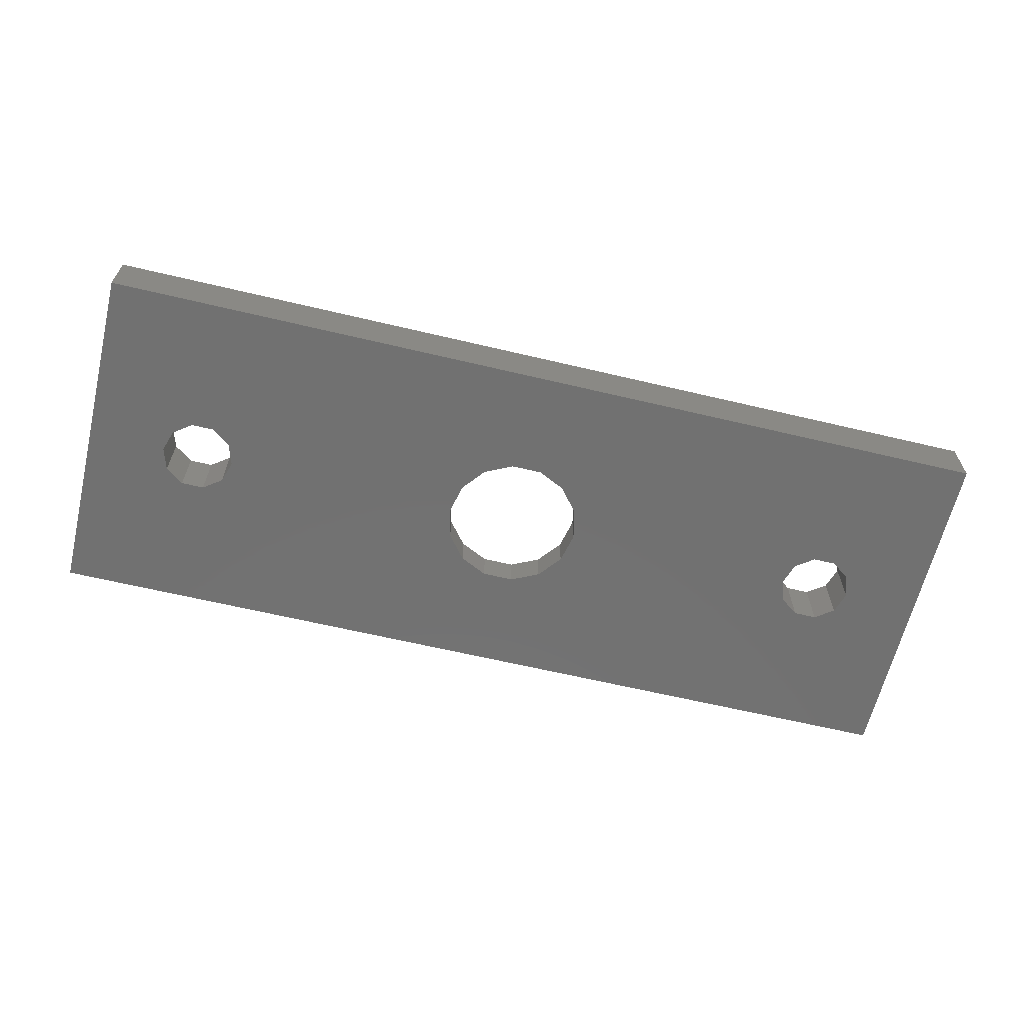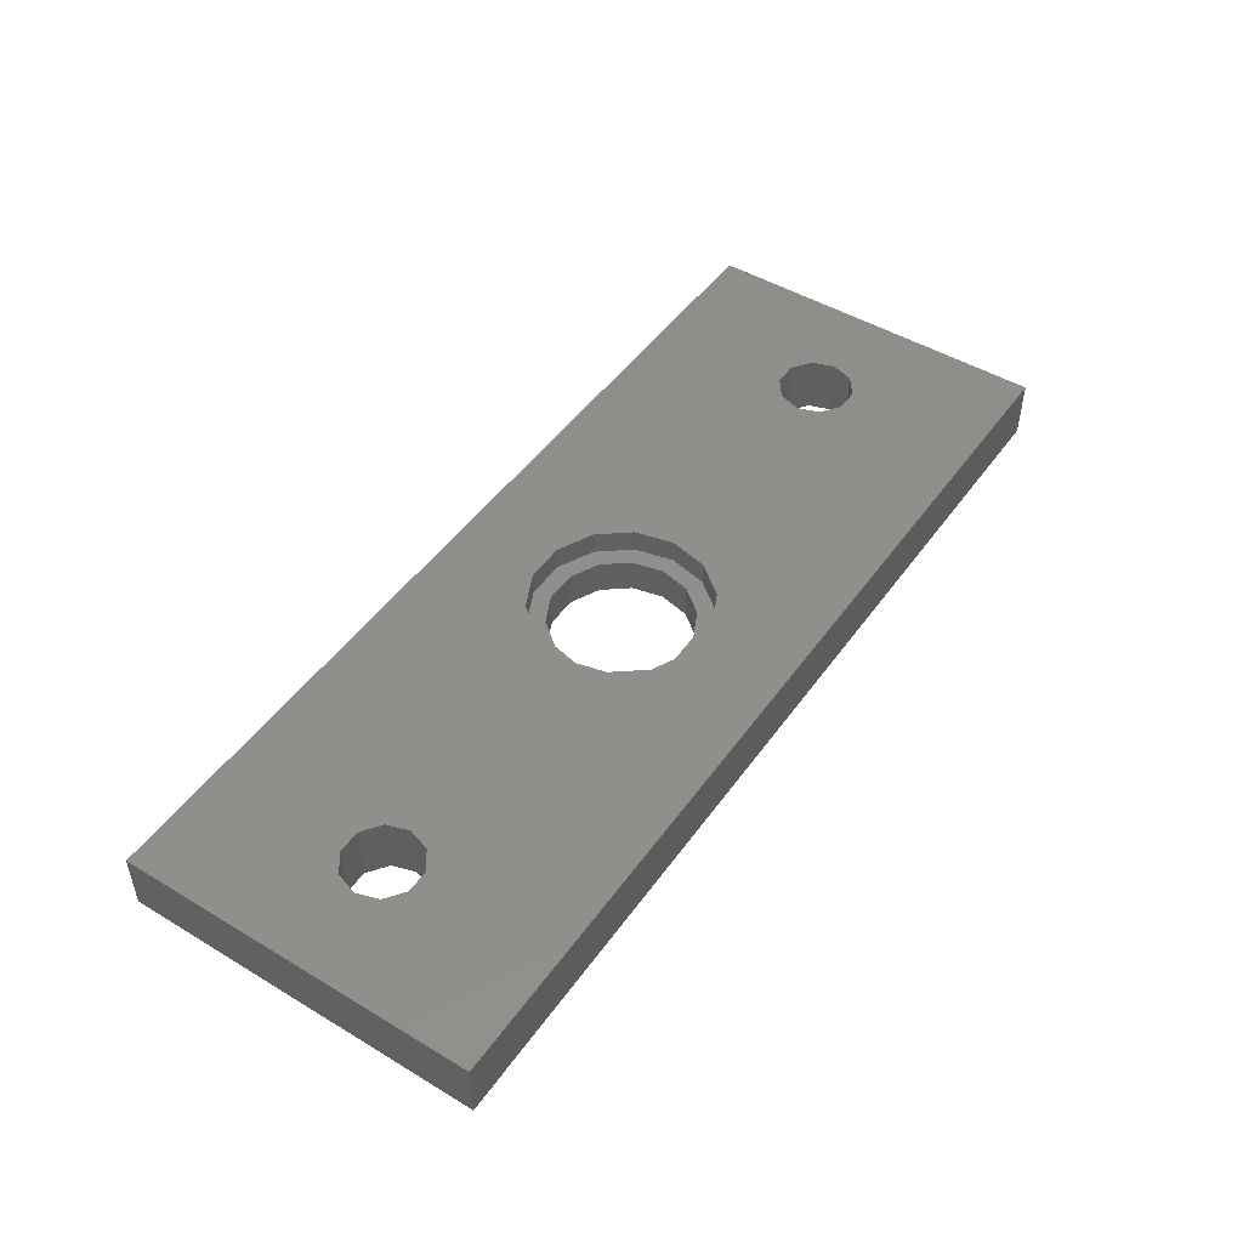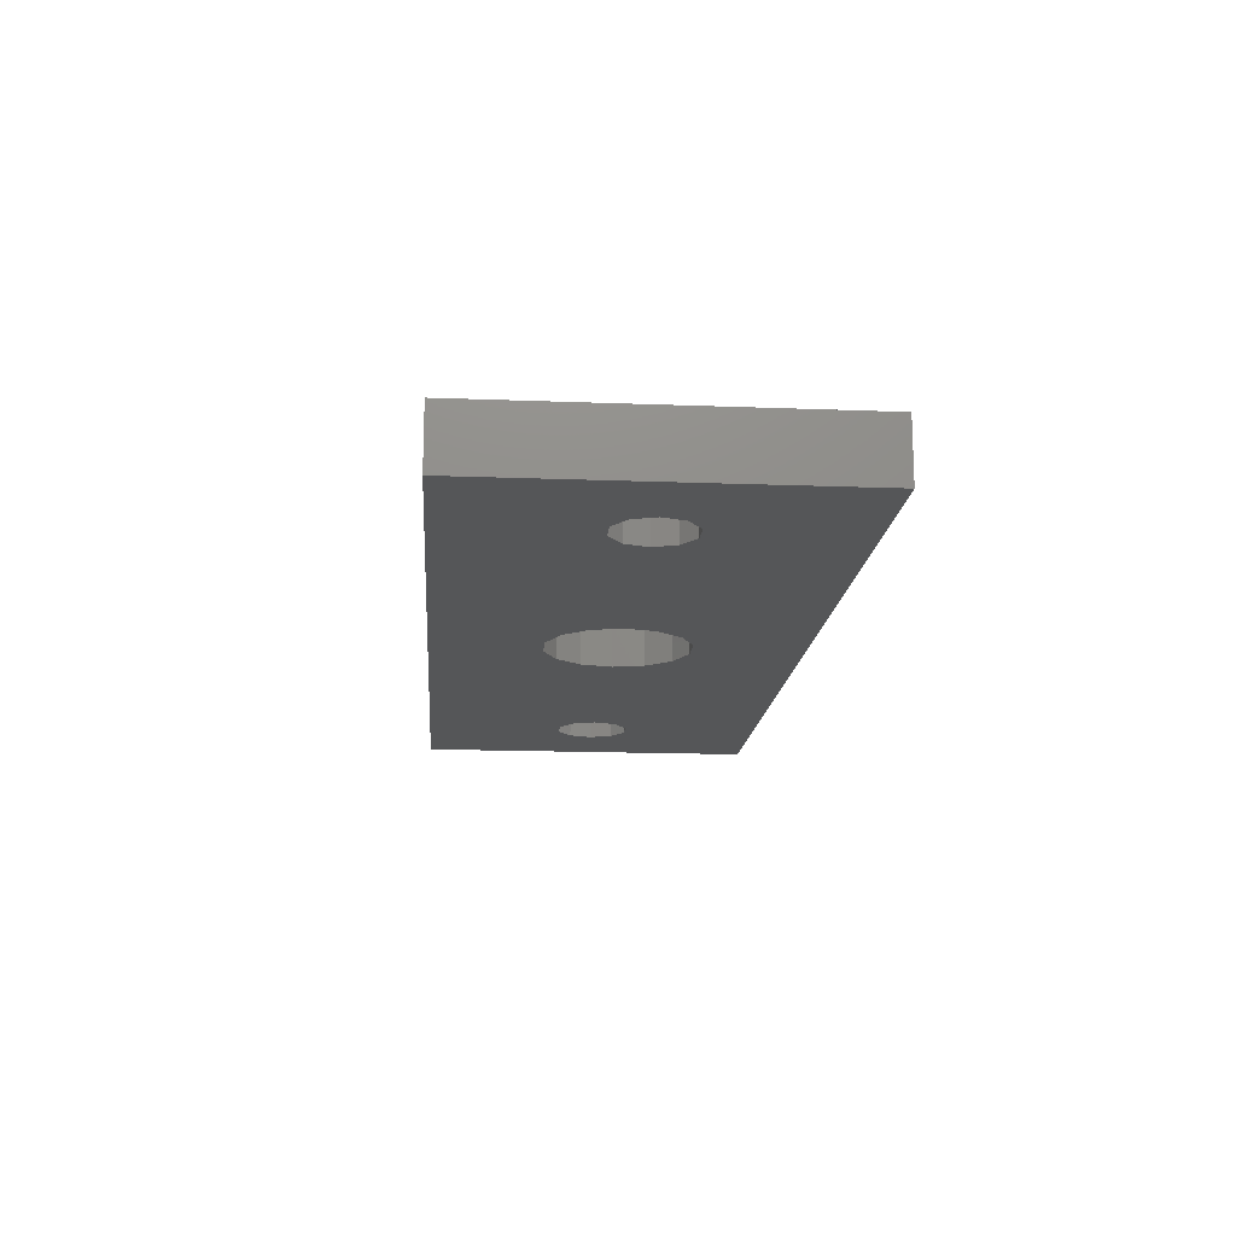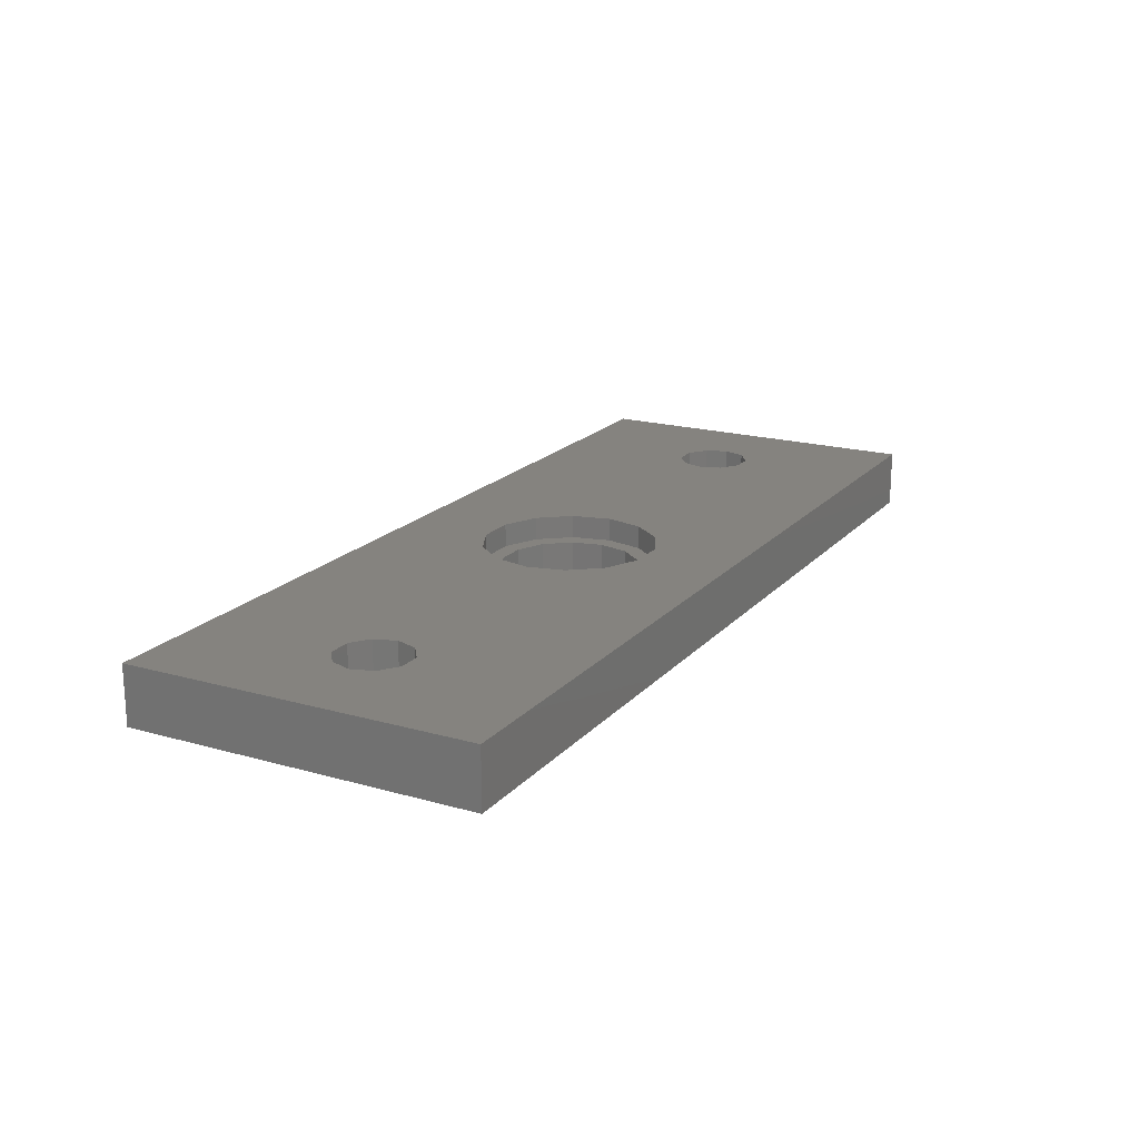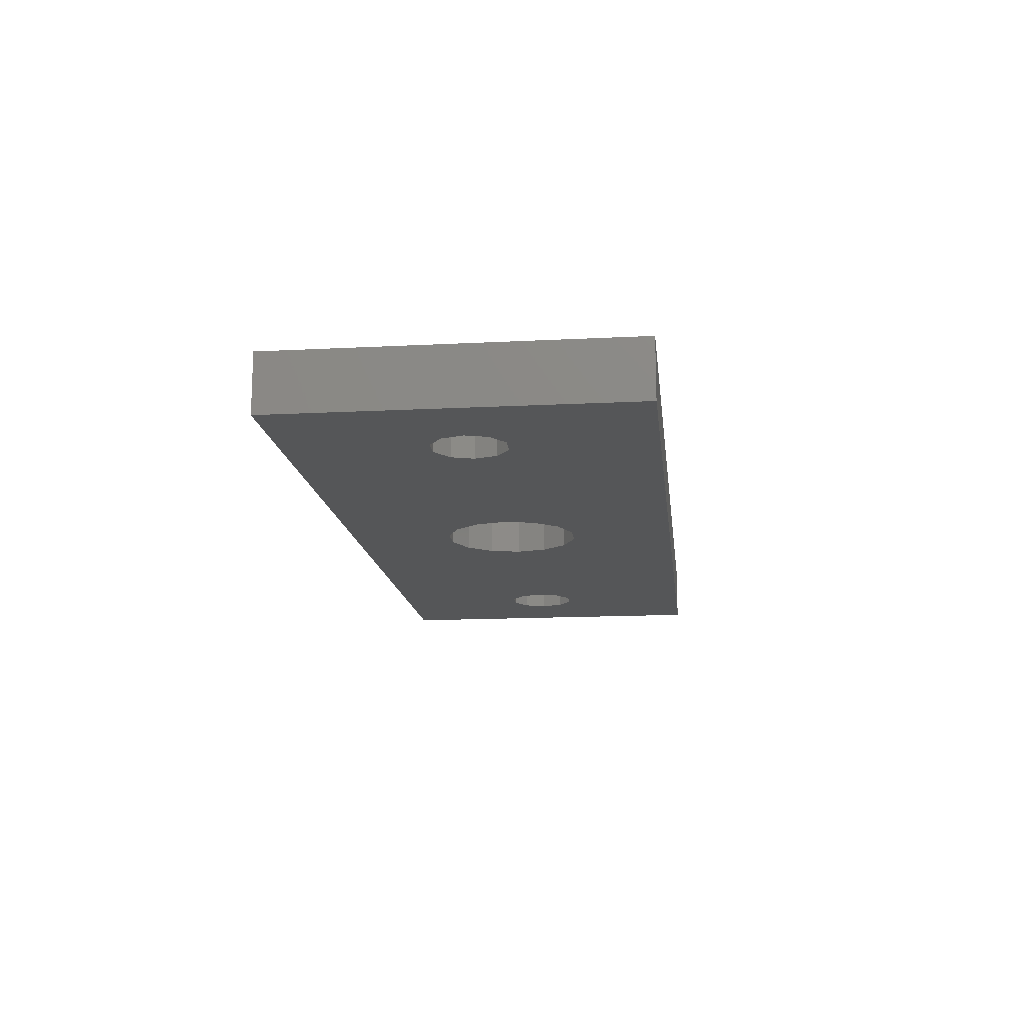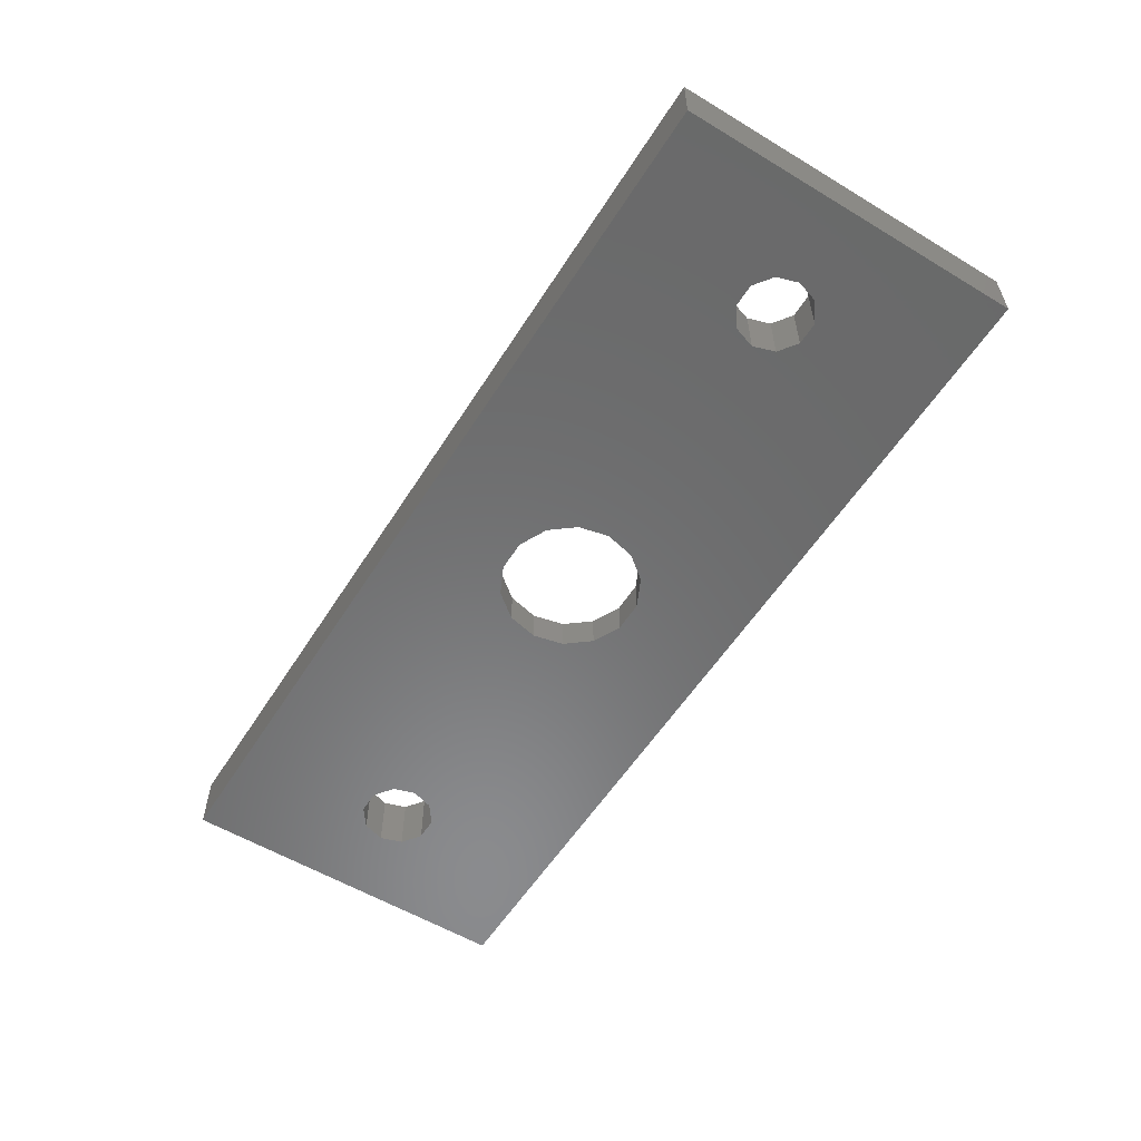
<metadata>
{"format":"stl","ext":"stl","renderer":"f3d","projection":"perspective","resolution":1024,"background":"white","views":[{"elev":-63.4,"azim":166.5,"up":"+Z"},{"elev":48.0,"azim":123.9,"up":"+Z"},{"elev":-15.5,"azim":-94.6,"up":"+Z"},{"elev":18.9,"azim":118.3,"up":"+Z"},{"elev":-14.6,"azim":96.4,"up":"+Z"},{"elev":-56.7,"azim":57.9,"up":"+Z"}]}
</metadata>
<code>
# stl→obj: 104 verts, 216 faces
v 38.66 20.85 0
v 36.26 19.69 3
v 36.26 19.69 0
v 34.59 17.6 3
v 34.59 17.6 0
v 34 15 3
v 34 15 0
v 38.66 20.85 3
v 41.34 20.85 0
v 41.34 20.85 3
v 43.74 19.69 0
v 43.74 19.69 3
v 45.41 17.6 0
v 45.41 17.6 3
v 46 15 0
v 46 15 3
v 41.34 9.15 0
v 43.74 10.31 3
v 43.74 10.31 0
v 45.41 12.4 3
v 45.41 12.4 0
v 41.34 9.15 3
v 38.66 9.15 0
v 38.66 9.15 3
v 36.26 10.31 0
v 36.26 10.31 3
v 34.59 12.4 0
v 34.59 12.4 3
v 80 30 5
v 70.99 18.04 5
v 72.59 16.88 5
v 41.67 7.688 5
v 69.01 11.96 5
v 44.68 9.136 5
v 41.67 22.31 5
v 44.68 20.86 5
v 69.01 18.04 5
v 0 0 5
v 80 0 5
v 70.99 11.96 5
v 38.33 7.688 5
v 35.32 9.136 5
v 33.24 11.75 5
v 10.99 11.96 5
v 9.011 11.96 5
v 7.411 13.12 5
v 6.8 15 5
v 7.411 16.88 5
v 0 30 5
v 9.011 18.04 5
v 10.99 18.04 5
v 33.24 18.25 5
v 35.32 20.86 5
v 38.33 22.31 5
v 73.2 15 5
v 72.59 13.12 5
v 32.5 15 5
v 12.59 16.88 5
v 13.2 15 5
v 12.59 13.12 5
v 47.5 15 5
v 67.41 16.88 5
v 46.76 18.25 5
v 46.76 11.75 5
v 67.41 13.12 5
v 66.8 15 5
v 38.33 7.688 3
v 38.33 22.31 3
v 35.32 20.86 3
v 41.67 7.688 3
v 44.68 9.136 3
v 41.67 22.31 3
v 44.68 20.86 3
v 35.32 9.136 3
v 33.24 11.75 3
v 32.5 15 3
v 33.24 18.25 3
v 46.76 18.25 3
v 47.5 15 3
v 46.76 11.75 3
v 72.59 16.88 0
v 70.99 18.04 0
v 80 30 0
v 69.01 18.04 0
v 10.99 11.96 0
v 12.59 13.12 0
v 0 0 0
v 7.411 16.88 0
v 6.8 15 0
v 7.411 13.12 0
v 9.011 11.96 0
v 69.01 11.96 0
v 70.99 11.96 0
v 80 0 0
v 0 30 0
v 10.99 18.04 0
v 9.011 18.04 0
v 72.59 13.12 0
v 73.2 15 0
v 12.59 16.88 0
v 13.2 15 0
v 66.8 15 0
v 67.41 16.88 0
v 67.41 13.12 0
f 1 2 3
f 3 2 4
f 3 4 5
f 5 4 6
f 5 6 7
f 2 1 8
f 8 1 9
f 8 9 10
f 10 9 11
f 10 11 12
f 12 11 13
f 12 13 14
f 14 13 15
f 14 15 16
f 17 18 19
f 19 18 20
f 19 20 21
f 21 20 16
f 21 16 15
f 18 17 22
f 22 17 23
f 22 23 24
f 24 23 25
f 24 25 26
f 26 25 27
f 26 27 28
f 28 27 7
f 28 7 6
f 29 30 31
f 32 33 34
f 35 36 37
f 38 39 40
f 38 40 33
f 38 33 32
f 38 32 41
f 38 41 42
f 38 42 43
f 38 43 44
f 38 44 45
f 38 45 46
f 38 46 47
f 38 47 48
f 49 38 48
f 49 48 50
f 49 50 51
f 49 51 52
f 49 52 53
f 49 53 54
f 49 54 35
f 49 35 37
f 49 37 30
f 49 30 29
f 39 29 31
f 39 31 55
f 39 55 56
f 39 56 40
f 52 51 57
f 57 51 58
f 57 58 59
f 57 59 43
f 43 59 60
f 43 60 44
f 61 62 63
f 63 62 37
f 63 37 36
f 34 33 64
f 64 33 65
f 64 65 61
f 61 65 66
f 61 66 62
f 67 22 24
f 10 68 8
f 8 68 69
f 67 70 22
f 22 70 71
f 22 71 18
f 72 68 73
f 73 68 10
f 73 10 12
f 67 24 74
f 74 24 26
f 74 26 75
f 75 26 28
f 75 28 76
f 76 28 6
f 76 6 77
f 77 6 4
f 77 4 69
f 69 4 2
f 69 2 8
f 73 12 78
f 78 12 14
f 78 14 79
f 79 14 16
f 79 16 80
f 80 16 20
f 80 20 71
f 71 20 18
f 70 34 71
f 71 34 64
f 71 64 80
f 80 64 61
f 80 61 79
f 34 70 32
f 32 70 67
f 32 67 41
f 41 67 74
f 41 74 42
f 42 74 75
f 42 75 43
f 43 75 76
f 43 76 57
f 68 53 69
f 69 53 52
f 69 52 77
f 77 52 57
f 77 57 76
f 53 68 54
f 54 68 72
f 54 72 35
f 35 72 73
f 35 73 36
f 36 73 78
f 36 78 63
f 63 78 79
f 63 79 61
f 81 82 83
f 84 11 9
f 27 85 86
f 27 25 85
f 84 13 11
f 87 88 89
f 87 89 90
f 87 90 91
f 87 91 85
f 87 85 25
f 87 25 23
f 87 23 17
f 87 17 92
f 87 92 93
f 87 93 94
f 95 83 82
f 95 82 84
f 95 84 9
f 95 9 1
f 95 1 3
f 95 3 96
f 95 96 97
f 95 97 88
f 95 88 87
f 94 93 98
f 94 98 99
f 94 99 81
f 94 81 83
f 3 5 96
f 96 5 7
f 96 7 100
f 100 7 101
f 101 7 27
f 101 27 86
f 102 15 103
f 103 15 13
f 103 13 84
f 17 19 92
f 92 19 21
f 92 21 104
f 104 21 15
f 104 15 102
f 85 60 86
f 86 60 59
f 86 59 101
f 60 85 44
f 44 85 91
f 44 91 45
f 45 91 90
f 45 90 46
f 46 90 89
f 46 89 47
f 97 48 88
f 88 48 47
f 88 47 89
f 48 97 50
f 50 97 96
f 50 96 51
f 51 96 100
f 51 100 58
f 58 100 101
f 58 101 59
f 93 56 98
f 98 56 55
f 98 55 99
f 56 93 40
f 40 93 92
f 40 92 33
f 33 92 104
f 33 104 65
f 65 104 102
f 65 102 66
f 84 62 103
f 103 62 66
f 103 66 102
f 62 84 37
f 37 84 82
f 37 82 30
f 30 82 81
f 30 81 31
f 31 81 99
f 31 99 55
f 49 95 38
f 38 95 87
f 29 83 49
f 49 83 95
f 39 94 29
f 29 94 83
f 38 87 39
f 39 87 94

</code>
